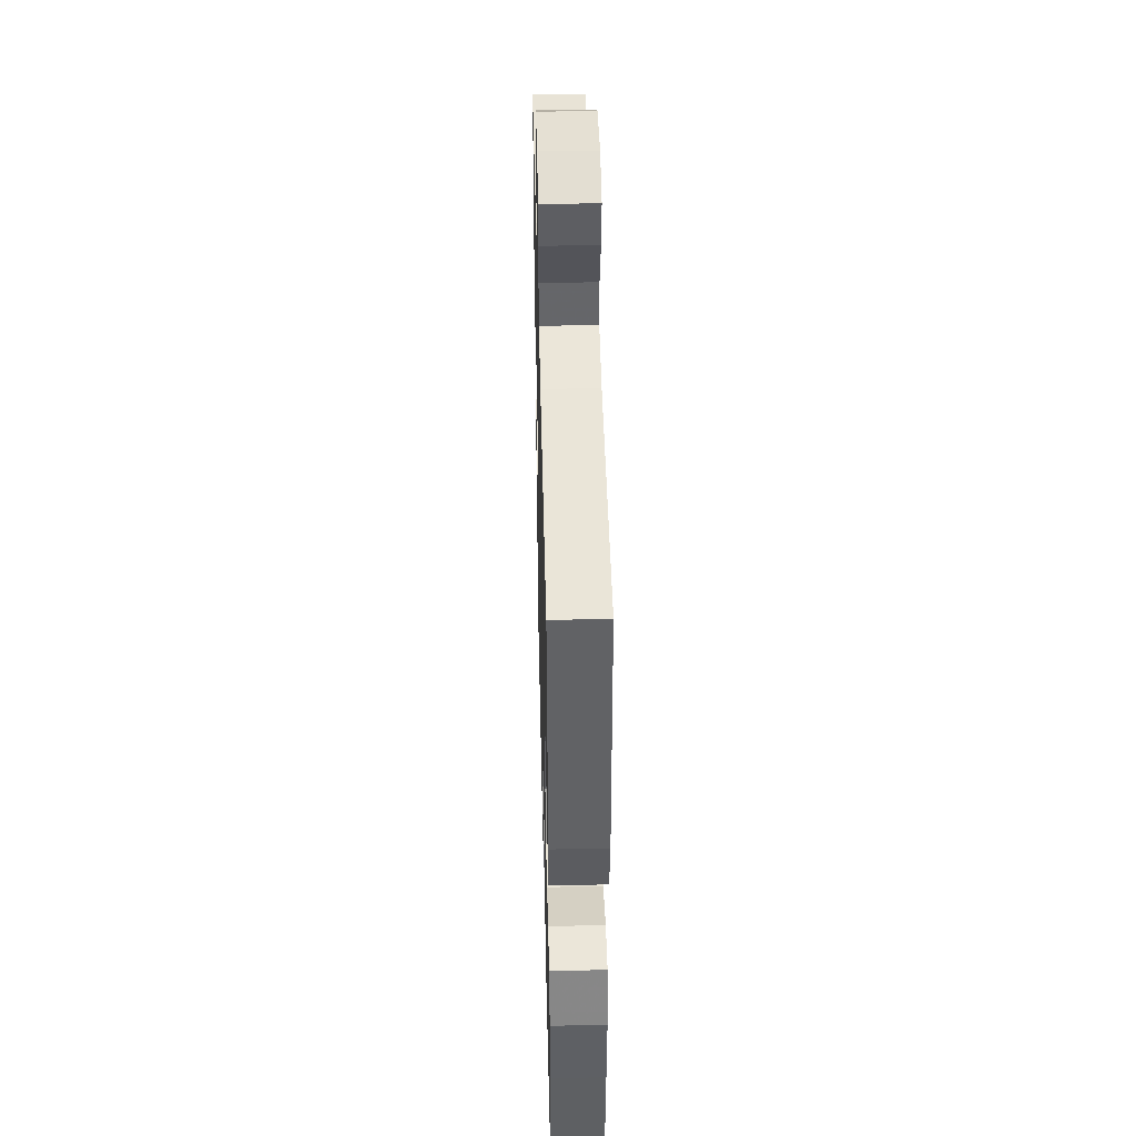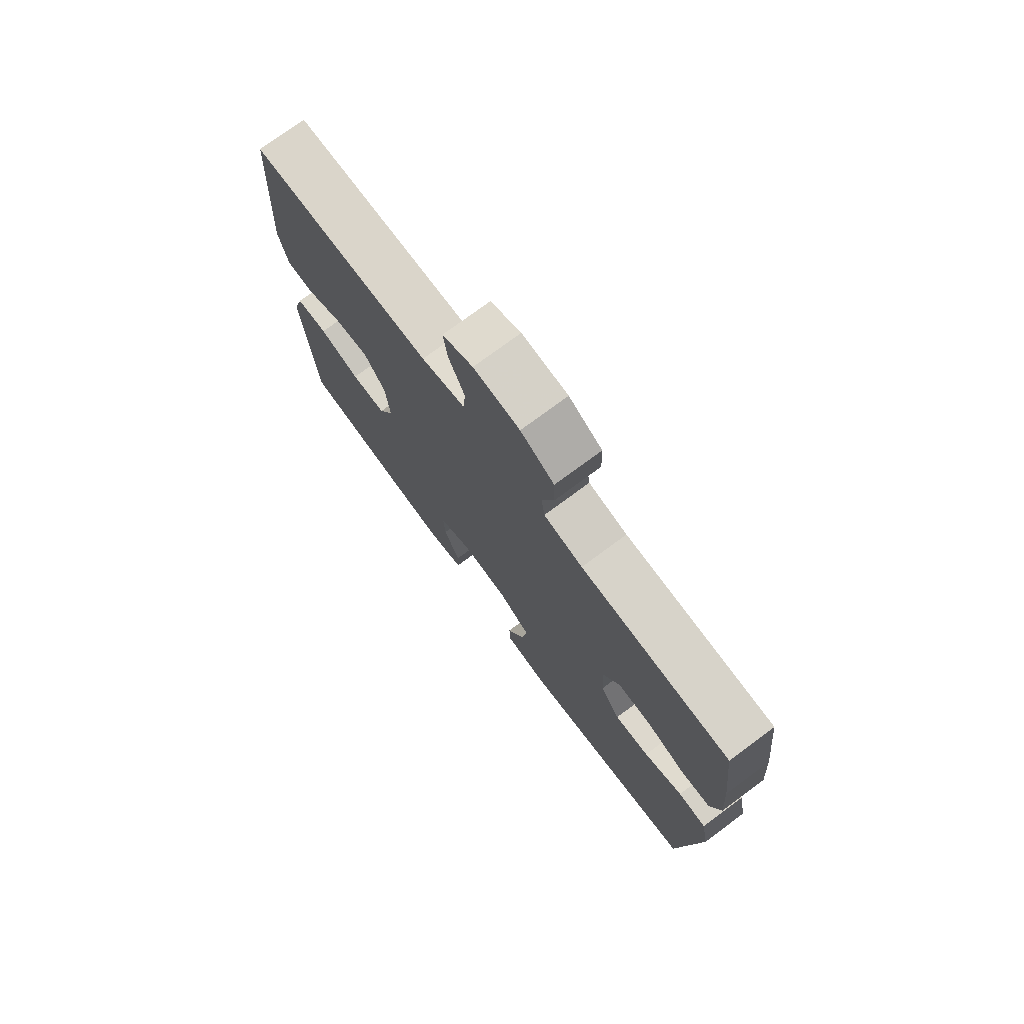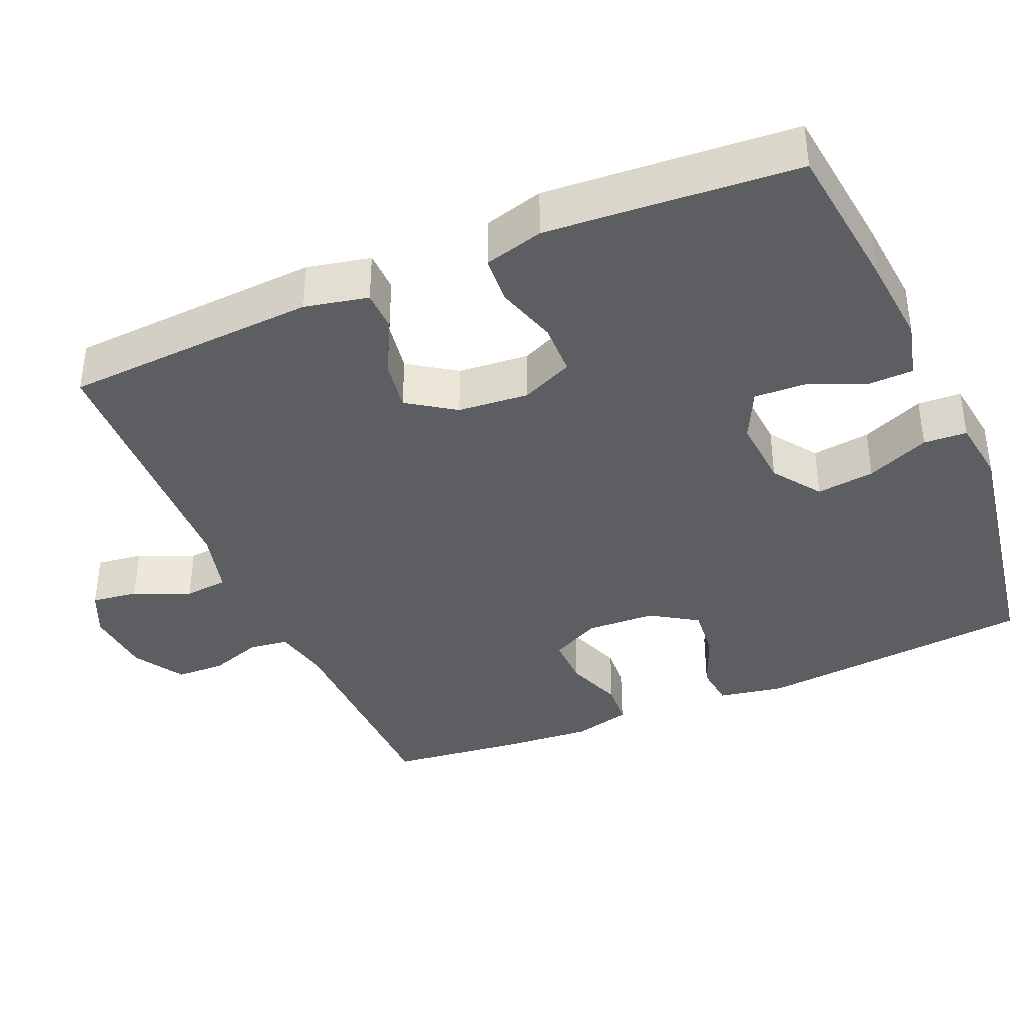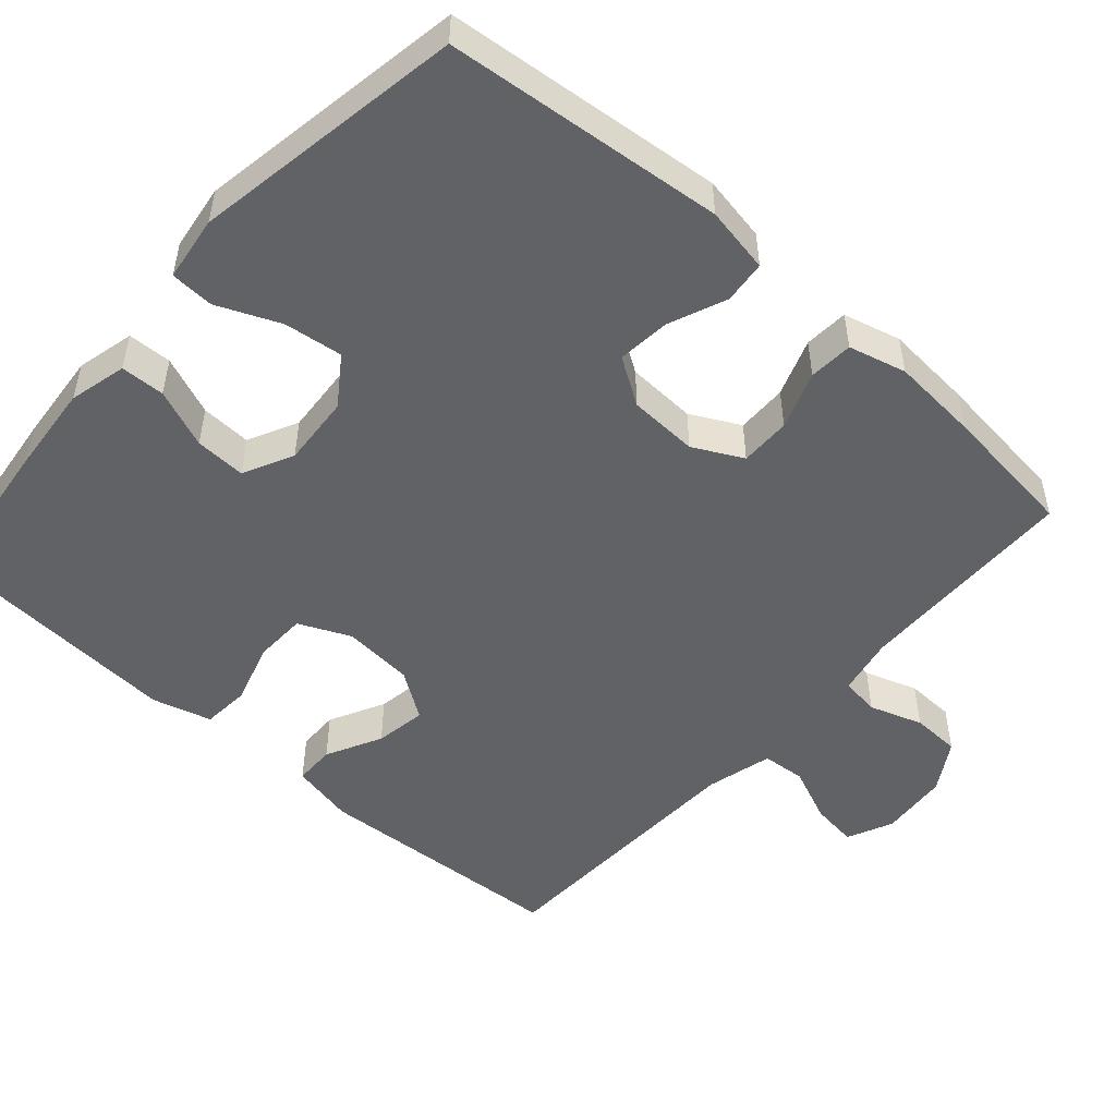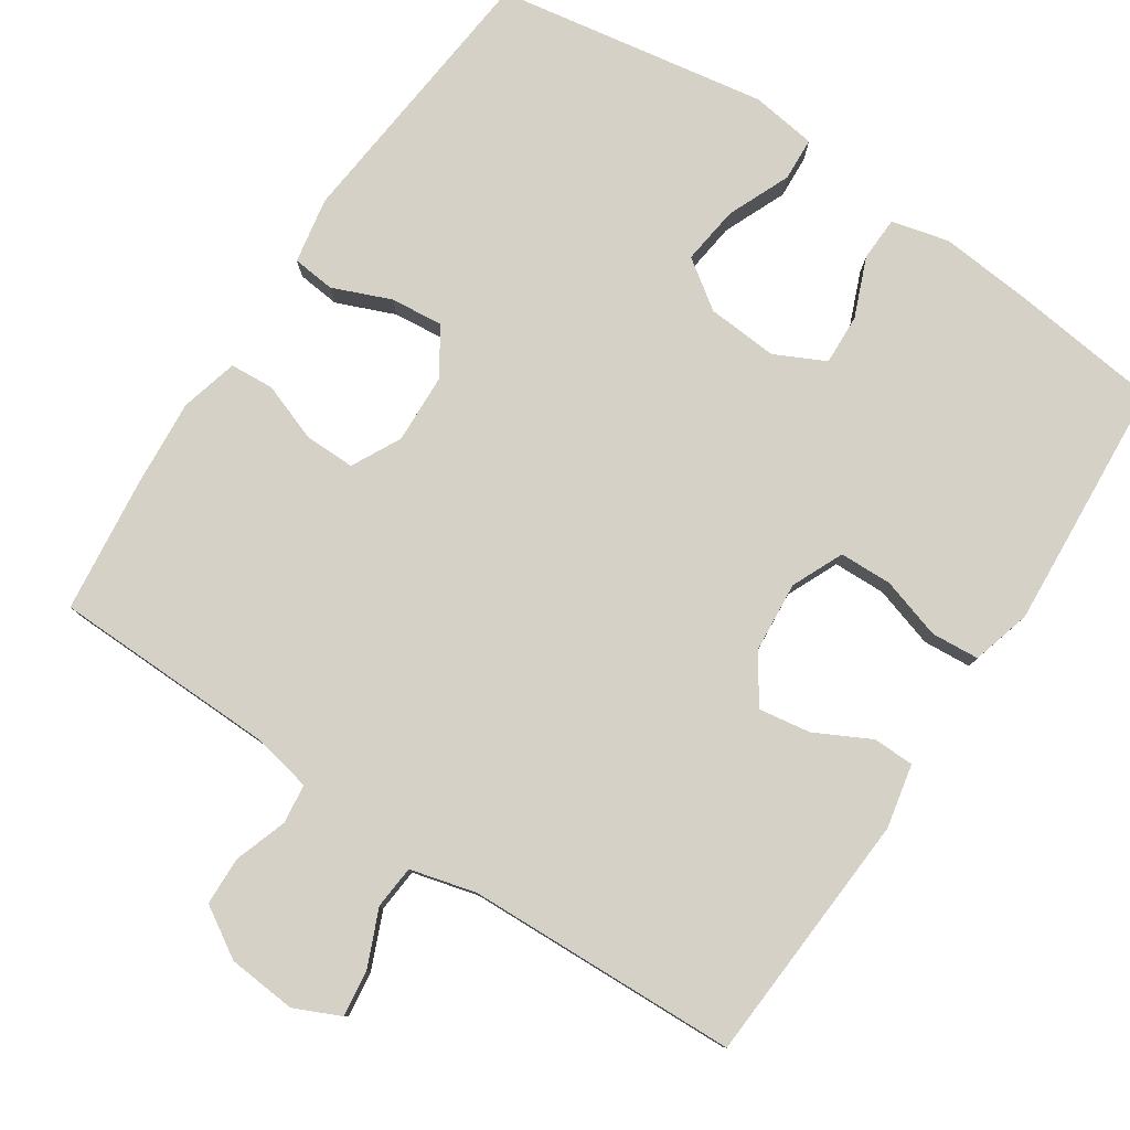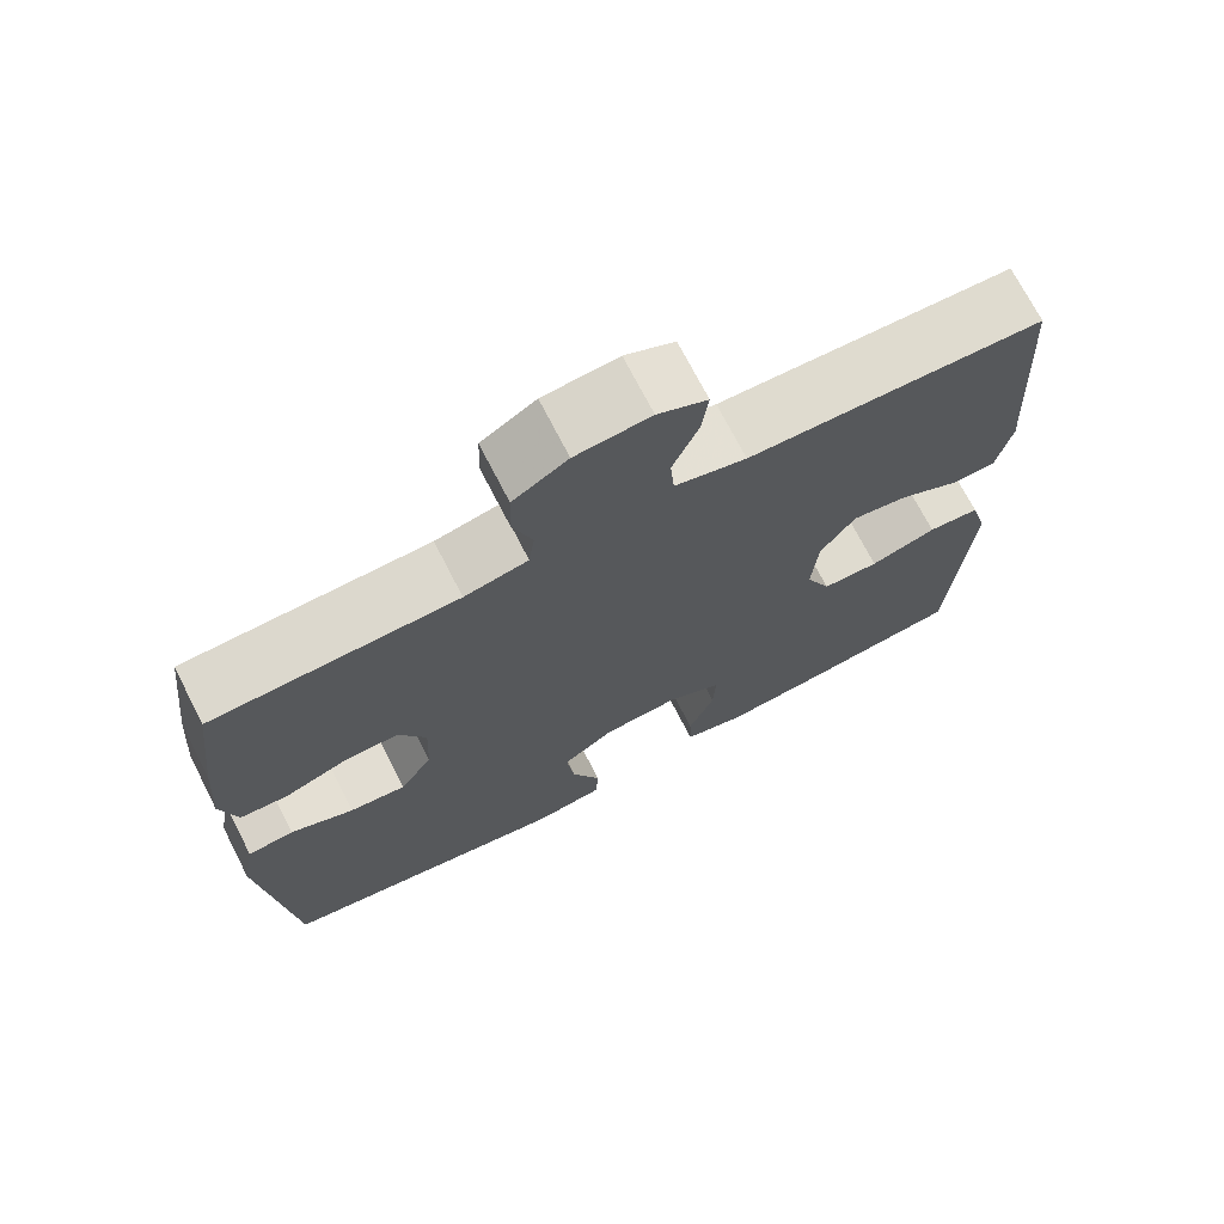
<metadata>
{"format":"obj","ext":"obj","renderer":"f3d","projection":"perspective","resolution":1024,"background":"white","views":[{"elev":43.1,"azim":88.6,"up":"+Z"},{"elev":75.5,"azim":-126.5,"up":"+Z"},{"elev":-38.4,"azim":113.2,"up":"+Y"},{"elev":-50.5,"azim":-131.6,"up":"+Y"},{"elev":79.6,"azim":33.6,"up":"+Y"},{"elev":71.6,"azim":-27.1,"up":"+Z"}]}
</metadata>
<code>
v -0.5 0.07 -0.5
v -0.537 0.07 -0.127
v -0.521 0.07 -0.039
v -0.464 0.07 -0.033
v -0.386 0.07 -0.065
v -0.316 0.07 -0.072
v -0.276 0.07 -0.01
v -0.272 0.07 0.083
v -0.306 0.07 0.149
v -0.374 0.07 0.148
v -0.451 0.07 0.12
v -0.51 0.07 0.124
v -0.53 0.07 0.201
v -0.521 0.07 0.319
v -0.5 0.07 0.5
v -0.2 0.07 0.506
v -0.122 0.07 0.522
v -0.115 0.07 0.574
v -0.139 0.07 0.645
v -0.137 0.07 0.71
v -0.07 0.07 0.751
v 0.022 0.07 0.759
v 0.083 0.07 0.731
v 0.075 0.07 0.669
v 0.043 0.07 0.594
v 0.048 0.07 0.536
v 0.136 0.07 0.513
v 0.5 0.07 0.5
v 0.521 0.07 0.16
v 0.503 0.07 0.075
v 0.448 0.07 0.074
v 0.374 0.07 0.112
v 0.305 0.07 0.123
v 0.262 0.07 0.06
v 0.254 0.07 -0.035
v 0.285 0.07 -0.104
v 0.355 0.07 -0.106
v 0.437 0.07 -0.081
v 0.501 0.07 -0.086
v 0.523 0.07 -0.165
v 0.515 0.07 -0.284
v 0.5 0.07 -0.5
v 0.298 0.07 -0.524
v 0.177 0.07 -0.535
v 0.1 0.07 -0.516
v 0.098 0.07 -0.457
v 0.13 0.07 -0.378
v 0.133 0.07 -0.31
v 0.066 0.07 -0.277
v -0.029 0.07 -0.284
v -0.093 0.07 -0.329
v -0.083 0.07 -0.407
v -0.047 0.07 -0.491
v -0.05 0.07 -0.549
v -0.137 0.07 -0.561
v -0.5 0 -0.5
v -0.537 0 -0.127
v -0.521 0 -0.039
v -0.464 0 -0.033
v -0.386 0 -0.065
v -0.316 0 -0.072
v -0.276 0 -0.01
v -0.272 0 0.083
v -0.306 0 0.149
v -0.374 0 0.148
v -0.451 0 0.12
v -0.51 0 0.124
v -0.53 0 0.201
v -0.521 0 0.319
v -0.5 0 0.5
v -0.2 0 0.506
v -0.122 0 0.522
v -0.115 0 0.574
v -0.139 0 0.645
v -0.137 0 0.71
v -0.07 0 0.751
v 0.022 0 0.759
v 0.083 0 0.731
v 0.075 0 0.669
v 0.043 0 0.594
v 0.048 0 0.536
v 0.136 0 0.513
v 0.5 0 0.5
v 0.521 0 0.16
v 0.503 0 0.075
v 0.448 0 0.074
v 0.374 0 0.112
v 0.305 0 0.123
v 0.262 0 0.06
v 0.254 0 -0.035
v 0.285 0 -0.104
v 0.355 0 -0.106
v 0.437 0 -0.081
v 0.501 0 -0.086
v 0.523 0 -0.165
v 0.515 0 -0.284
v 0.5 0 -0.5
v 0.298 0 -0.524
v 0.177 0 -0.535
v 0.1 0 -0.516
v 0.098 0 -0.457
v 0.13 0 -0.378
v 0.133 0 -0.31
v 0.066 0 -0.277
v -0.029 0 -0.284
v -0.093 0 -0.329
v -0.083 0 -0.407
v -0.047 0 -0.491
v -0.05 0 -0.549
v -0.137 0 -0.561
f 3 4 5
f 2 3 5
f 1 2 5
f 55 1 5
f 54 55 5
f 53 54 5
f 52 53 5
f 51 52 5 6
f 50 51 6 7
f 49 50 7 8
f 48 49 8 9
f 45 46 47
f 44 45 47
f 43 44 47
f 42 43 47
f 41 42 47
f 40 41 47
f 39 40 47
f 38 39 47
f 37 38 47
f 36 37 47 48
f 35 36 48 9
f 30 31 32
f 29 30 32
f 28 29 32
f 27 28 32
f 26 27 32 33
f 23 24 25
f 22 23 25
f 21 22 25
f 20 21 25
f 19 20 25
f 18 19 25
f 17 18 25 26
f 26 33 34
f 17 26 34
f 16 17 34
f 14 15 16
f 13 14 16
f 12 13 16
f 11 12 16
f 10 11 16
f 16 34 35 9
f 9 10 16
f 60 59 58
f 60 58 57
f 60 57 56
f 60 56 110
f 60 110 109
f 60 109 108
f 60 108 107
f 61 60 107 106
f 62 61 106 105
f 63 62 105 104
f 64 63 104 103
f 102 101 100
f 102 100 99
f 102 99 98
f 102 98 97
f 102 97 96
f 102 96 95
f 102 95 94
f 102 94 93
f 102 93 92
f 103 102 92 91
f 64 103 91 90
f 87 86 85
f 87 85 84
f 87 84 83
f 87 83 82
f 88 87 82 81
f 80 79 78
f 80 78 77
f 80 77 76
f 80 76 75
f 80 75 74
f 80 74 73
f 81 80 73 72
f 89 88 81
f 89 81 72
f 89 72 71
f 71 70 69
f 71 69 68
f 71 68 67
f 71 67 66
f 71 66 65
f 64 90 89 71
f 71 65 64
f 1 56 57 2
f 2 57 58 3
f 3 58 59 4
f 4 59 60 5
f 5 60 61 6
f 6 61 62 7
f 7 62 63 8
f 8 63 64 9
f 9 64 65 10
f 10 65 66 11
f 11 66 67 12
f 12 67 68 13
f 13 68 69 14
f 14 69 70 15
f 15 70 71 16
f 16 71 72 17
f 17 72 73 18
f 18 73 74 19
f 19 74 75 20
f 20 75 76 21
f 21 76 77 22
f 22 77 78 23
f 23 78 79 24
f 24 79 80 25
f 25 80 81 26
f 26 81 82 27
f 27 82 83 28
f 28 83 84 29
f 29 84 85 30
f 30 85 86 31
f 31 86 87 32
f 32 87 88 33
f 33 88 89 34
f 34 89 90 35
f 35 90 91 36
f 36 91 92 37
f 37 92 93 38
f 38 93 94 39
f 39 94 95 40
f 40 95 96 41
f 41 96 97 42
f 42 97 98 43
f 43 98 99 44
f 44 99 100 45
f 45 100 101 46
f 46 101 102 47
f 47 102 103 48
f 48 103 104 49
f 49 104 105 50
f 50 105 106 51
f 51 106 107 52
f 52 107 108 53
f 53 108 109 54
f 54 109 110 55
f 55 110 56 1

</code>
